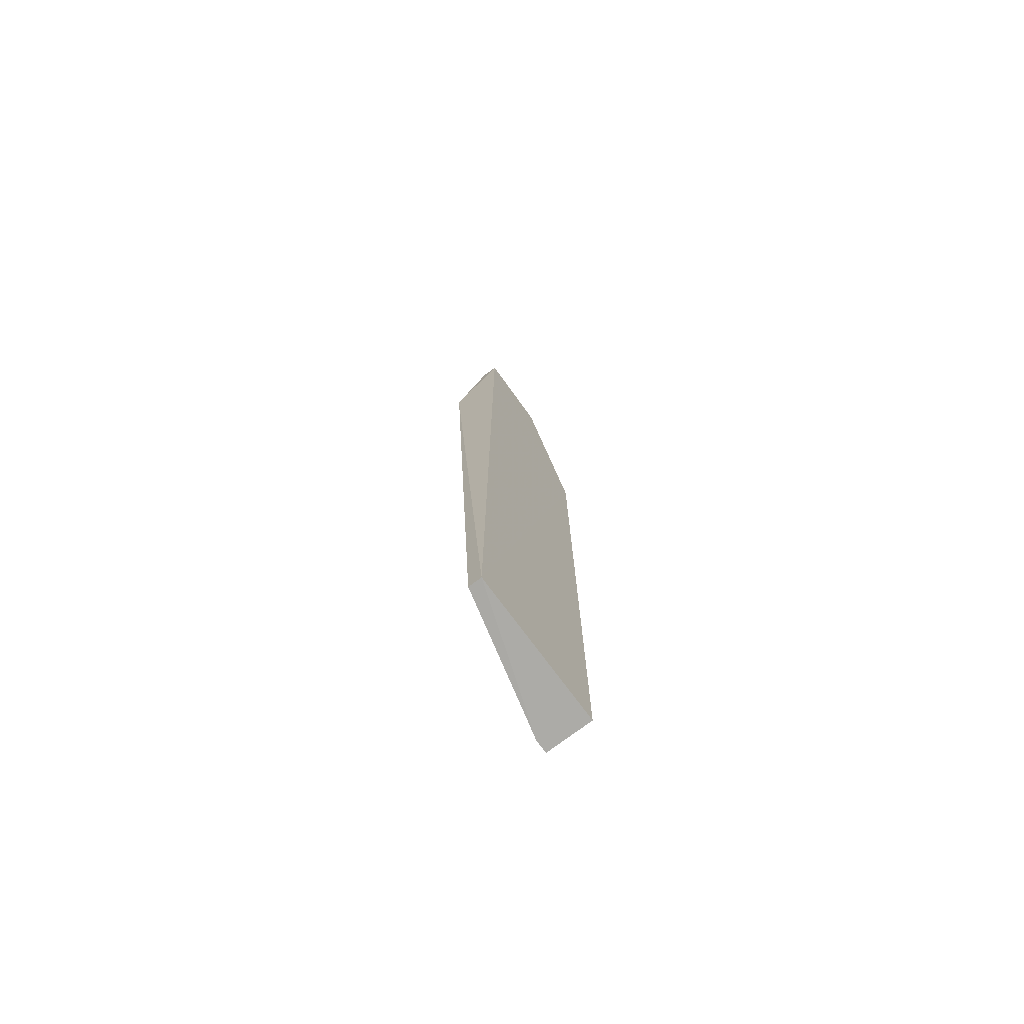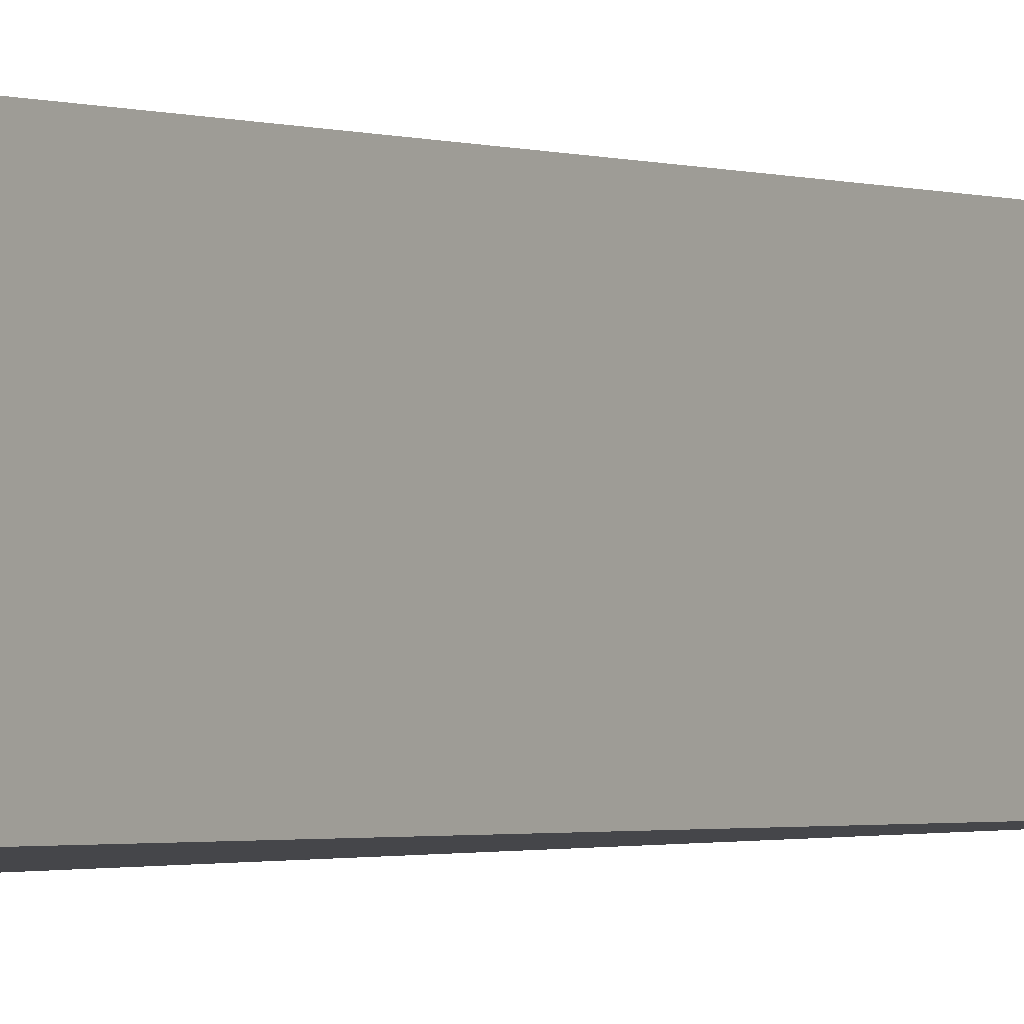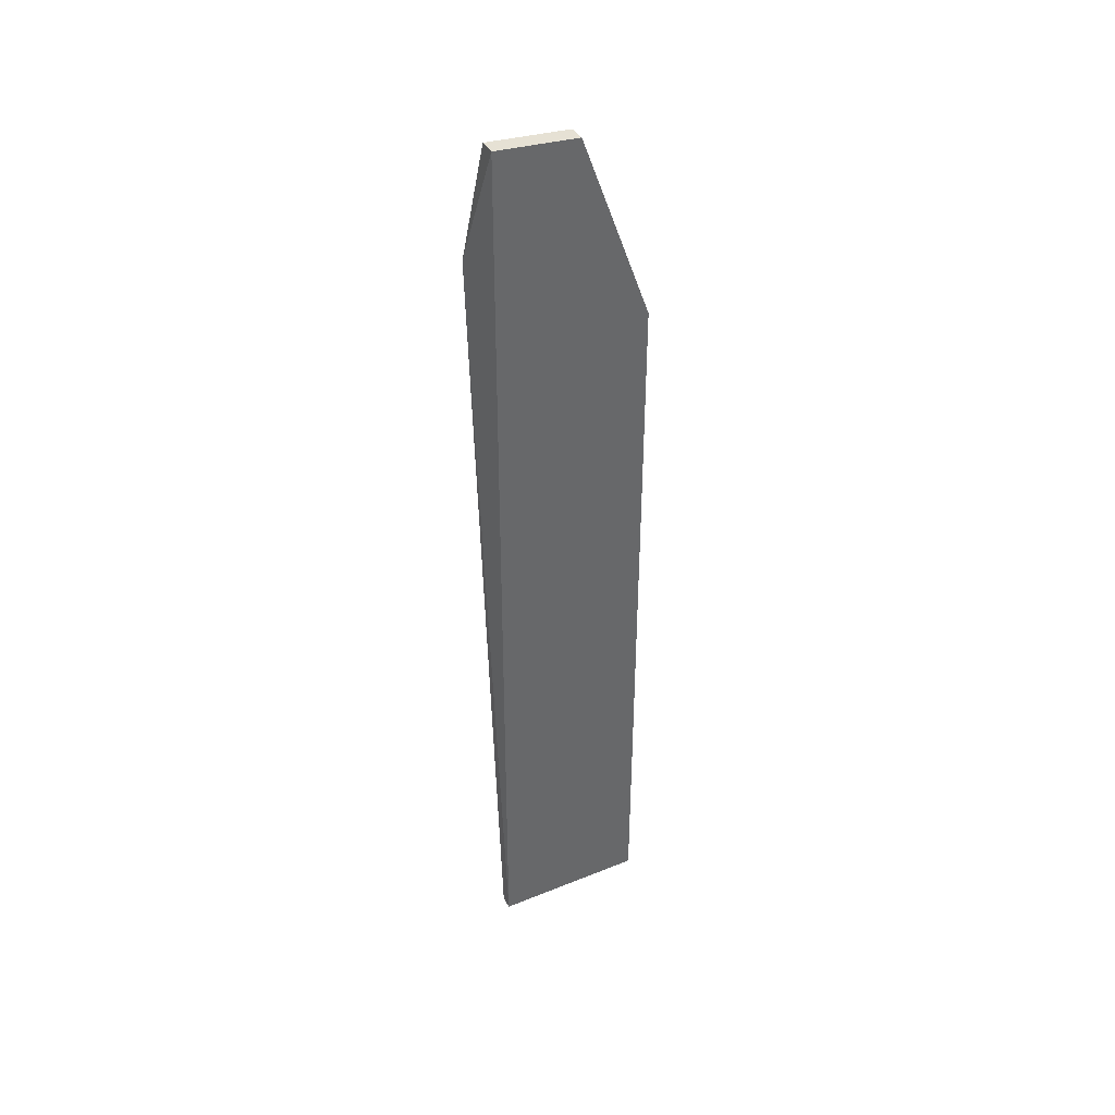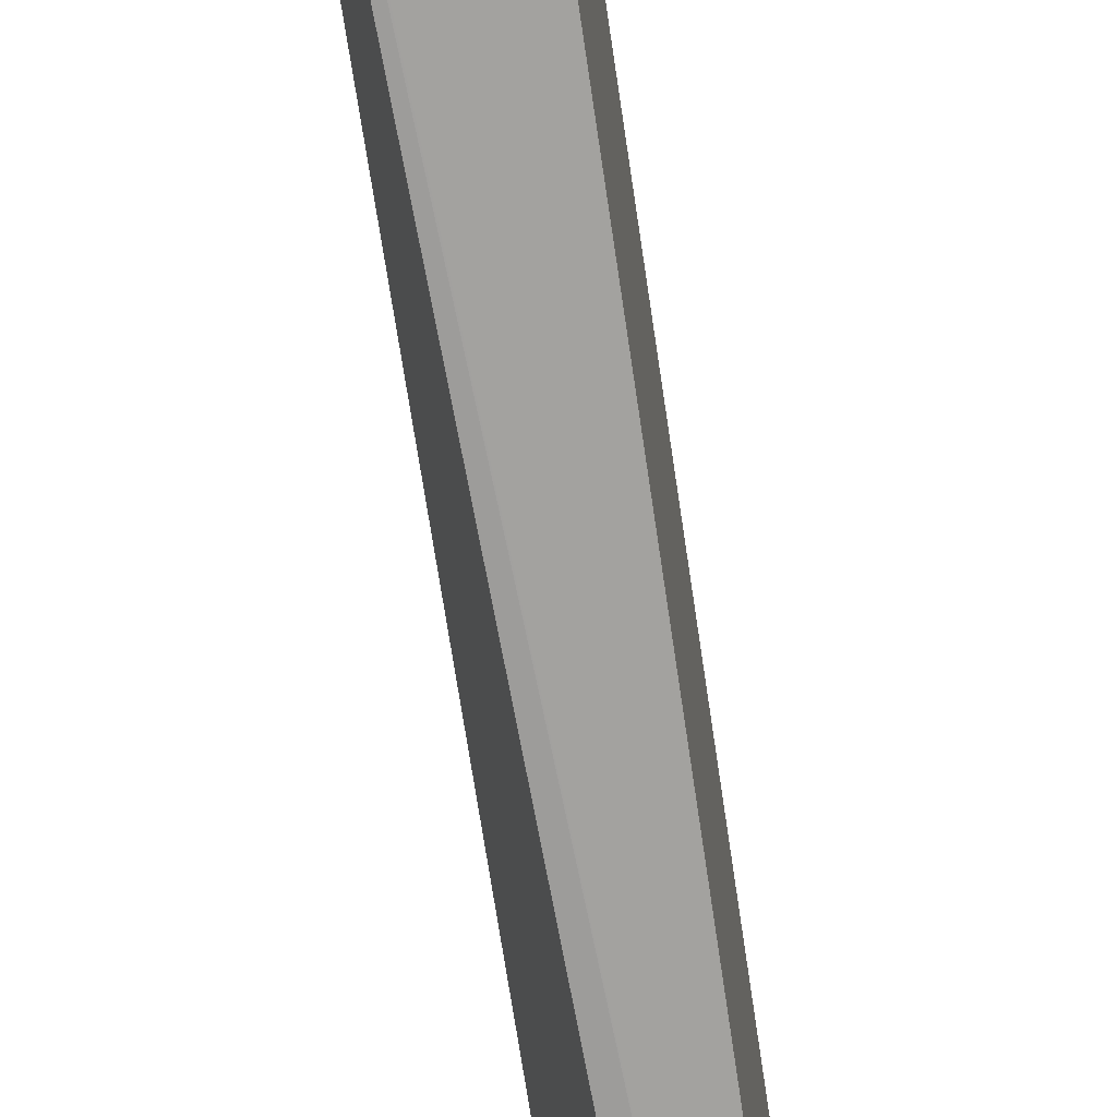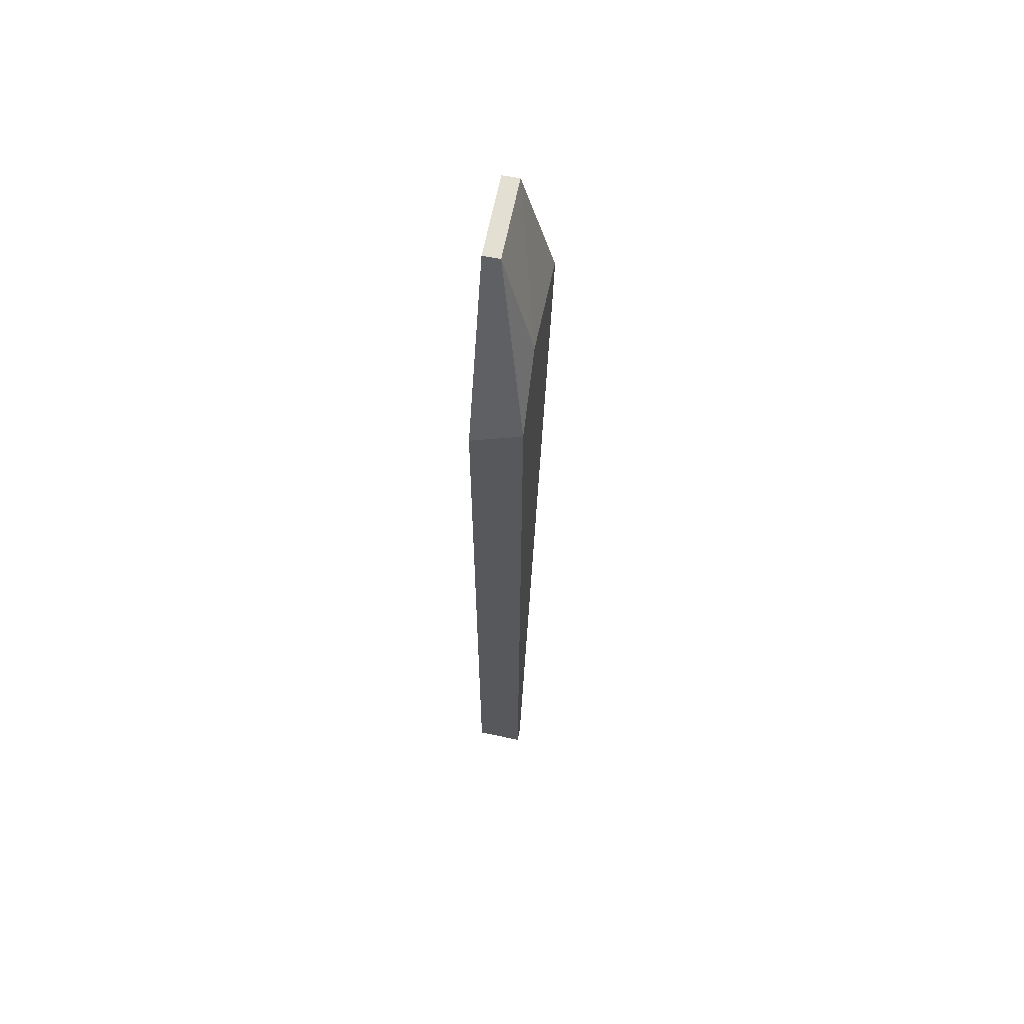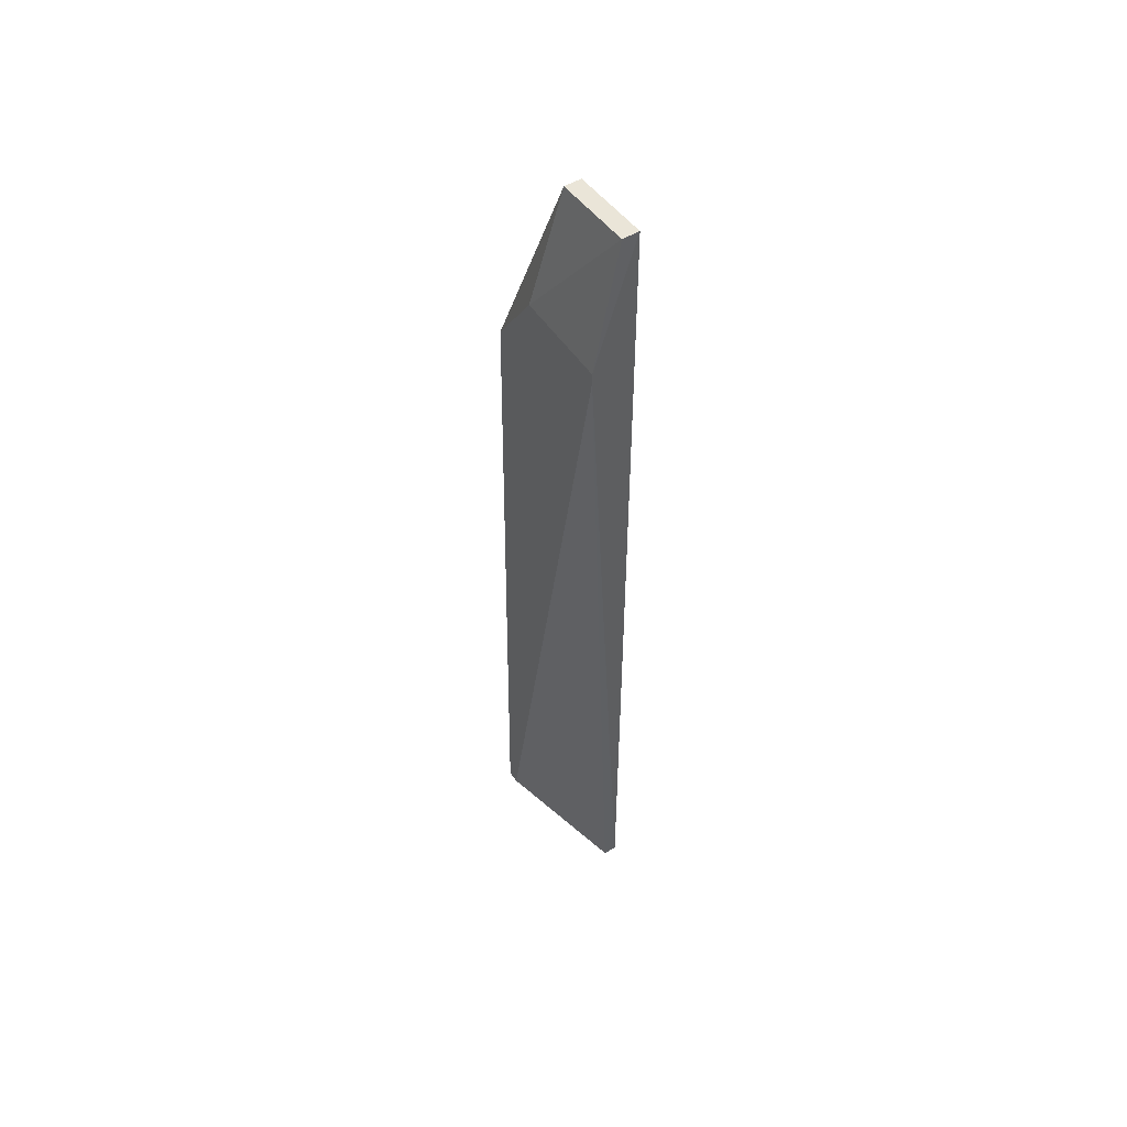
<metadata>
{"format":"obj","ext":"obj","renderer":"f3d","projection":"perspective","resolution":1024,"background":"white","views":[{"elev":-74.9,"azim":36.4,"up":"+Z"},{"elev":-1.2,"azim":32.8,"up":"+Y"},{"elev":40.1,"azim":63.6,"up":"+Z"},{"elev":-70.7,"azim":8.2,"up":"+Y"},{"elev":61.9,"azim":-168.4,"up":"+Z"},{"elev":51.8,"azim":-32.9,"up":"+Z"}]}
</metadata>
<code>
v 0.3477 -0.2366 0.1249
v 0.3477 -0.3155 0.1311
v 0.3473 -0.3172 -0.7782
v 0.3016 -0.1699 -0.7797
v 0.3016 -0.2314 0.01173
v 0.3473 -0.1699 -0.7782
v 0.3315 -0.2366 0.1249
v 0.3016 -0.3237 0.01173
v 0.3477 -0.1699 -0.05836
v 0.3315 -0.3155 0.1311
v 0.3344 -0.3172 -0.7782
v 0.3016 -0.1838 -0.05836
v 0.3016 -0.1827 -0.7797
v 0.3016 -0.3237 0.001037
f 6 3 4
f 7 2 1
f 8 3 2
f 8 5 4
f 9 6 4
f 9 7 1
f 9 3 6
f 9 1 2
f 9 2 3
f 10 7 5
f 10 5 8
f 10 8 2
f 10 2 7
f 12 9 4
f 12 4 5
f 12 5 7
f 12 7 9
f 13 8 4
f 13 4 3
f 13 3 11
f 14 13 11
f 14 8 13
f 14 11 3
f 14 3 8

</code>
